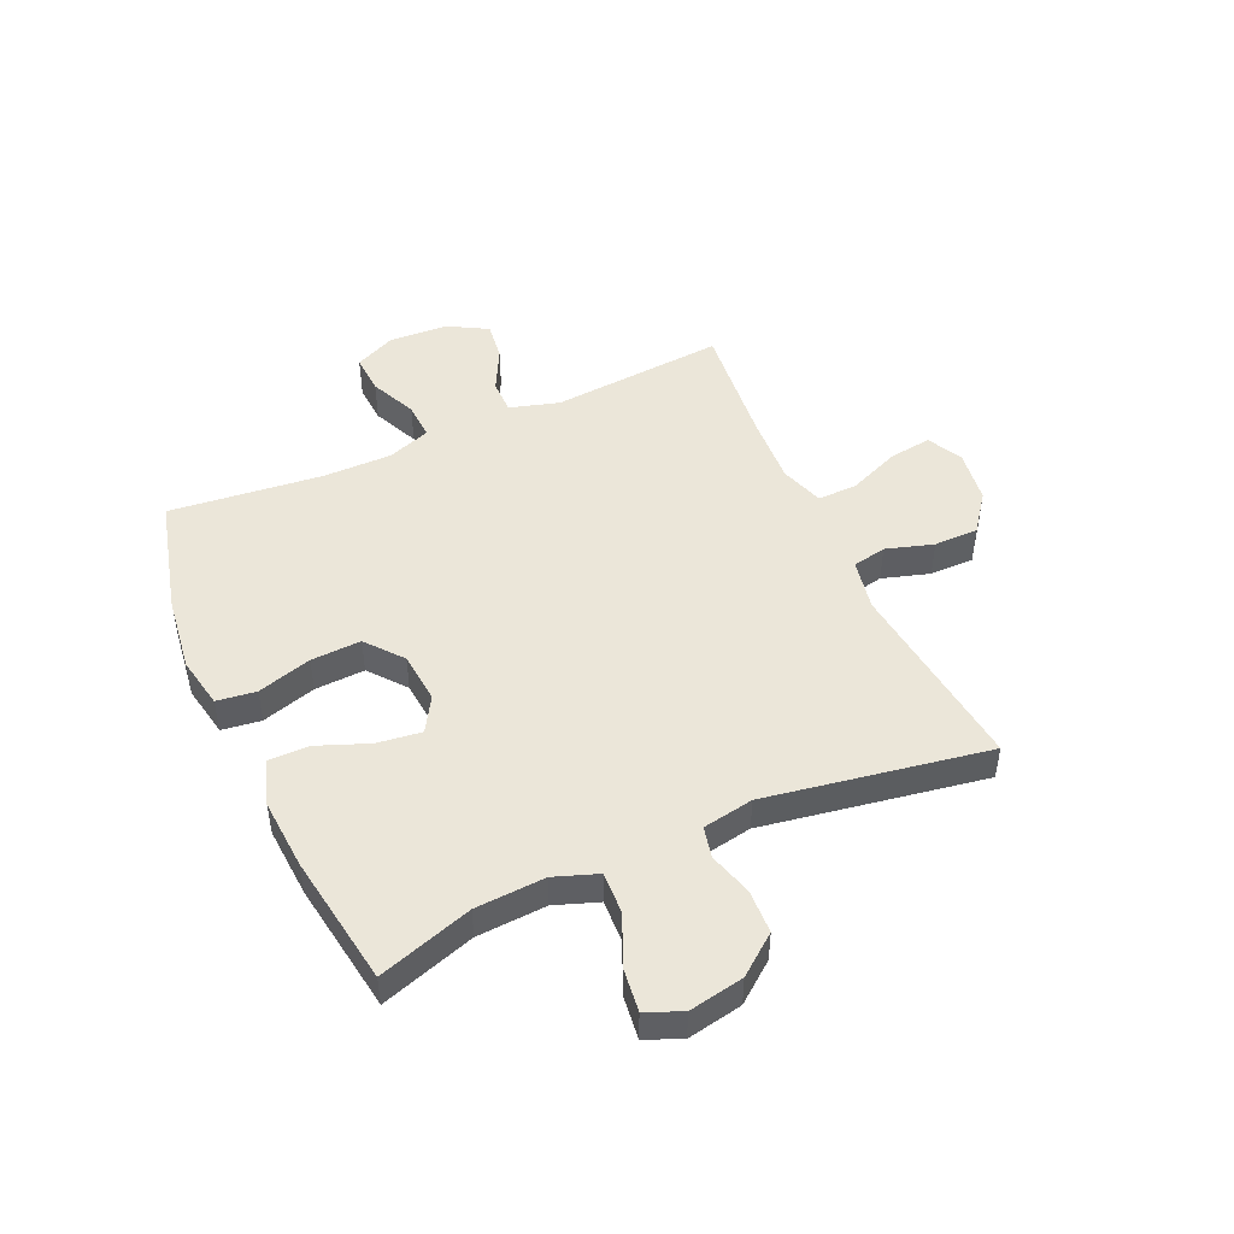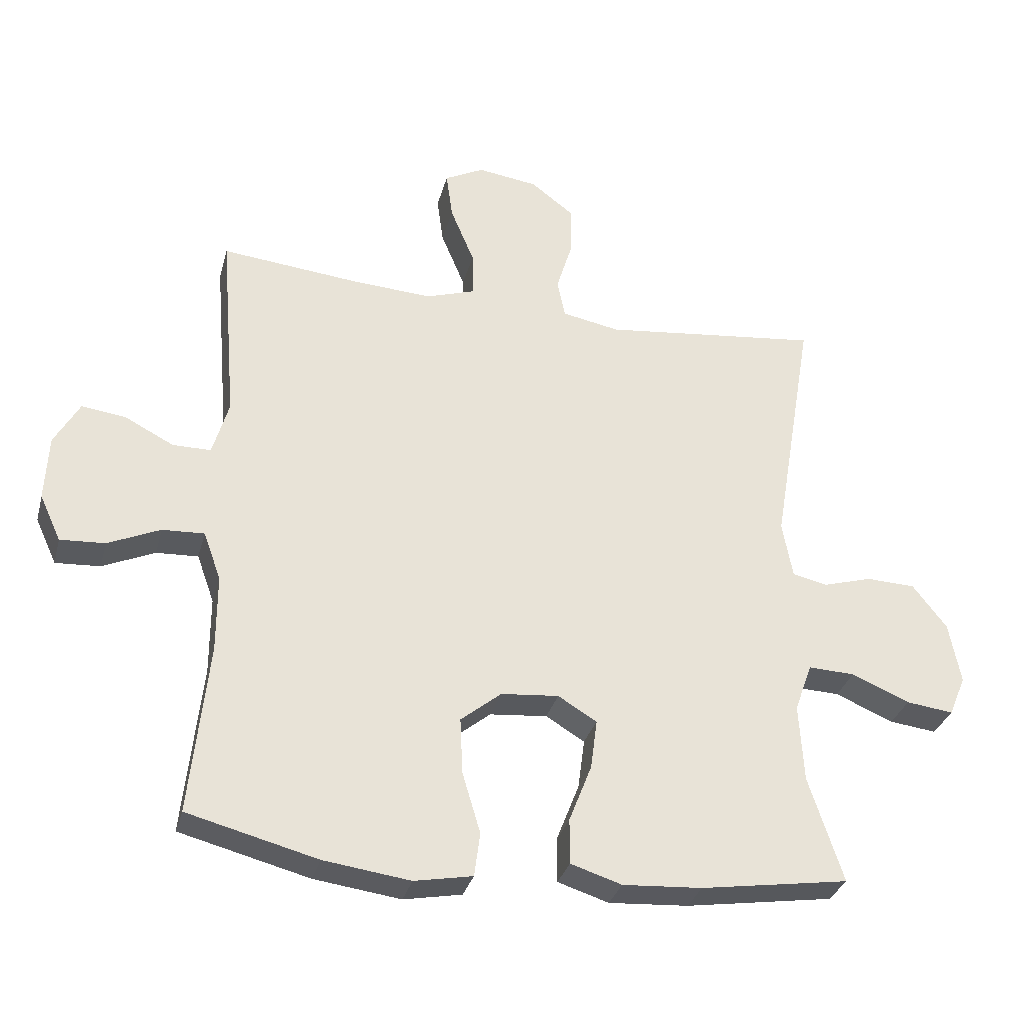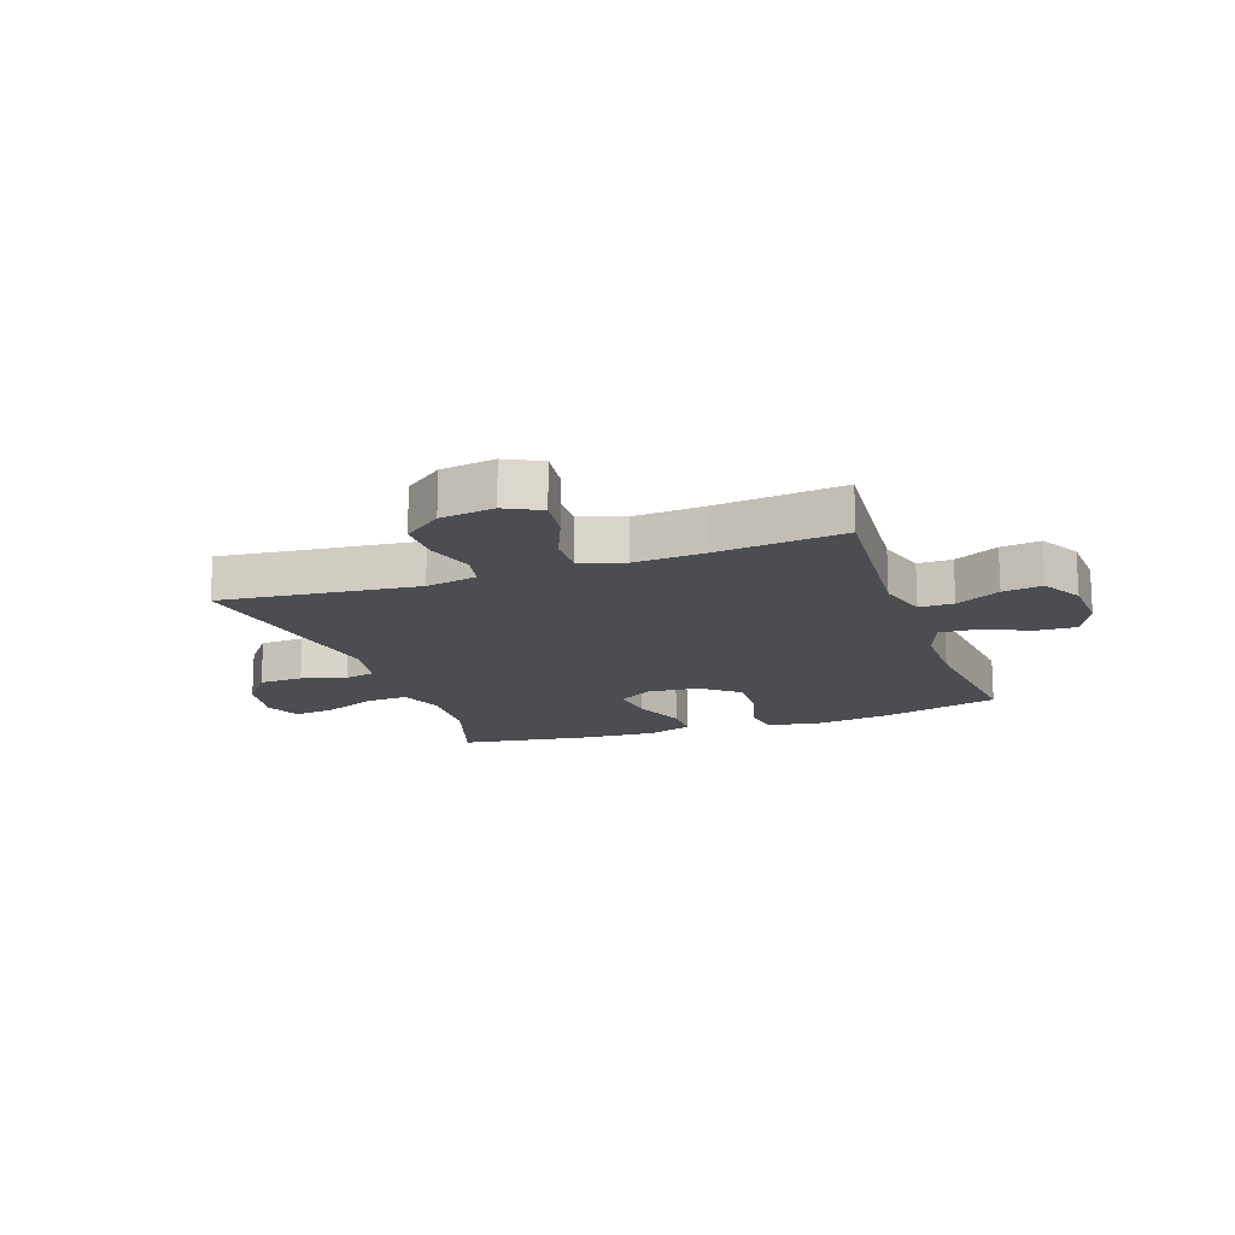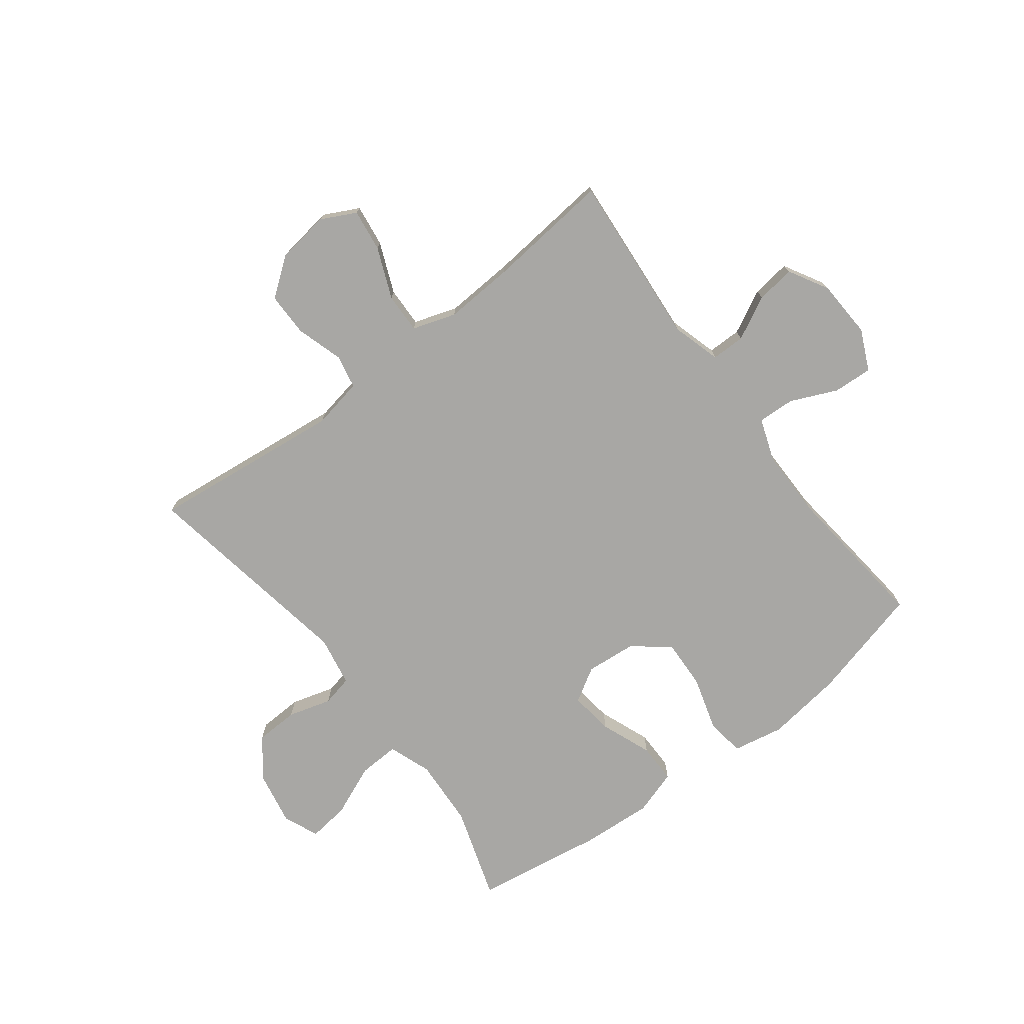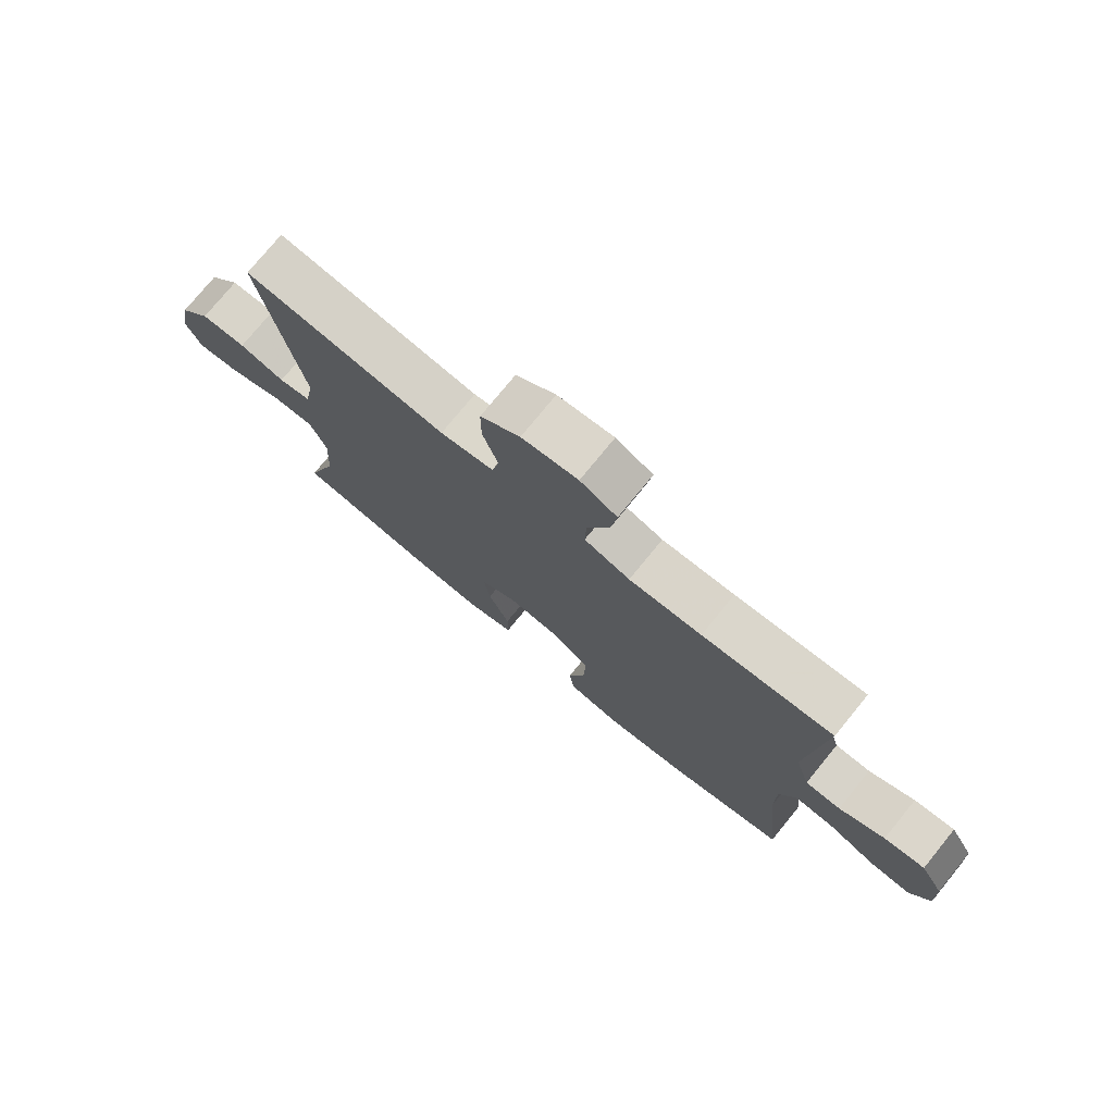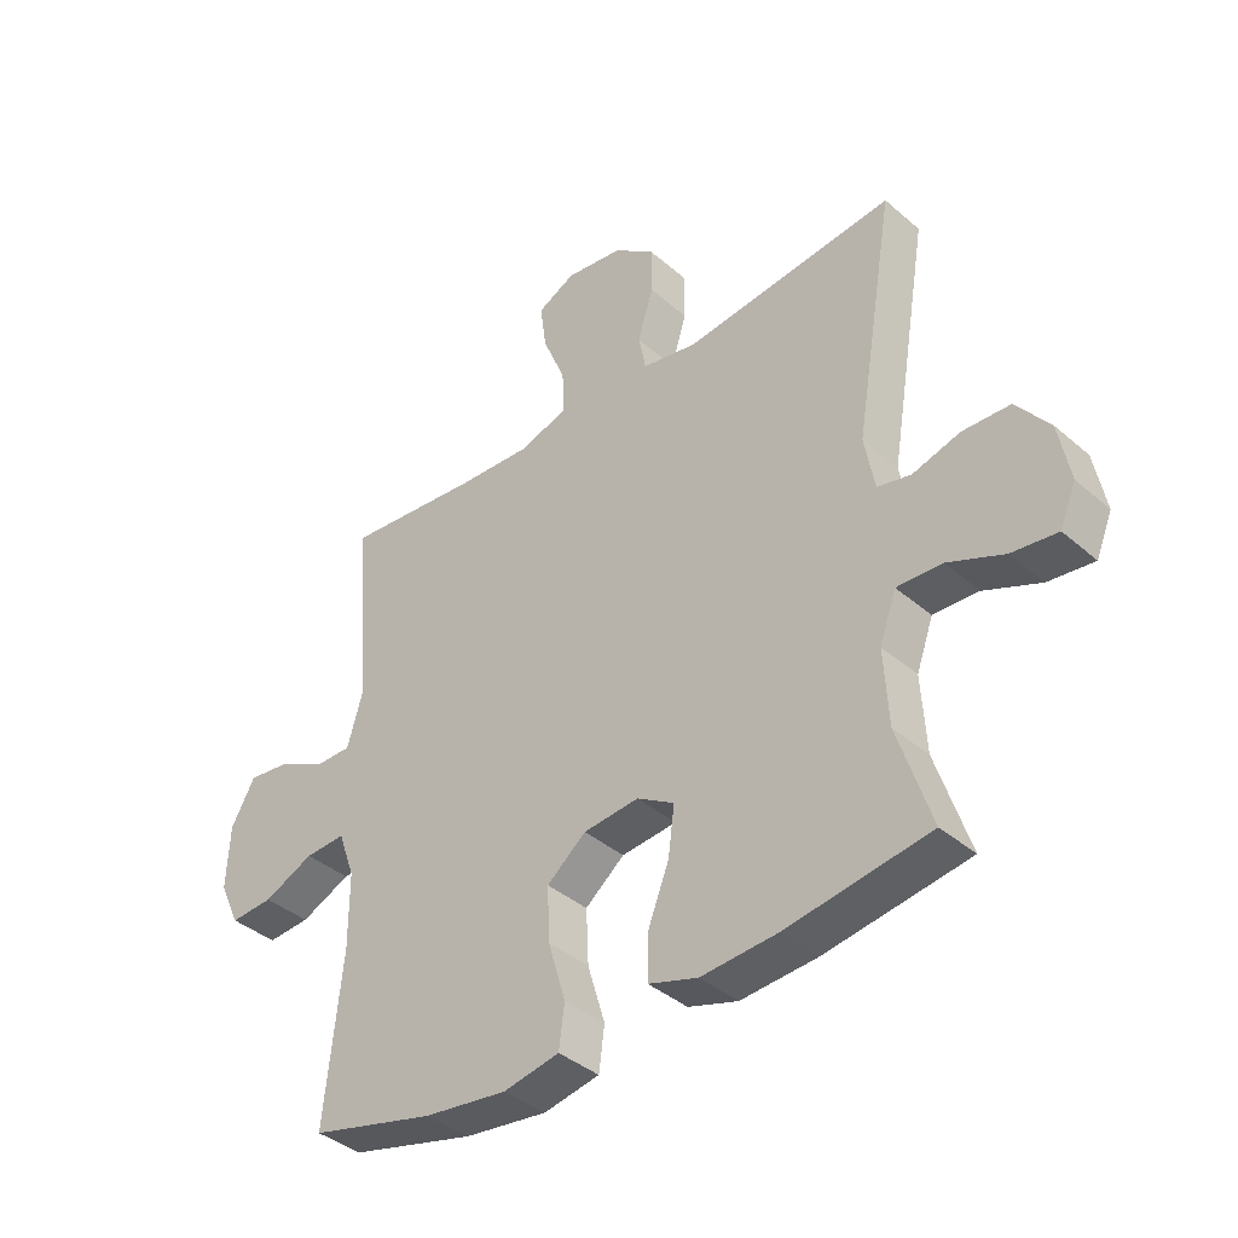
<metadata>
{"format":"obj","ext":"obj","renderer":"f3d","projection":"perspective","resolution":1024,"background":"white","views":[{"elev":47.8,"azim":-114.2,"up":"+Y"},{"elev":-31.8,"azim":165.6,"up":"+Z"},{"elev":-16.1,"azim":19.4,"up":"+Y"},{"elev":-74.6,"azim":37.3,"up":"+Y"},{"elev":76.2,"azim":39.2,"up":"+Z"},{"elev":-39.0,"azim":-137.1,"up":"+Z"}]}
</metadata>
<code>
v 0.5 0.07 -0.5
v 0.299 0.07 -0.552
v 0.165 0.07 -0.57
v 0.075 0.07 -0.553
v 0.066 0.07 -0.485
v 0.094 0.07 -0.391
v 0.098 0.07 -0.304
v 0.035 0.07 -0.253
v -0.054 0.07 -0.245
v -0.114 0.07 -0.281
v -0.104 0.07 -0.358
v -0.069 0.07 -0.448
v -0.069 0.07 -0.518
v -0.148 0.07 -0.543
v -0.271 0.07 -0.535
v -0.5 0.07 -0.5
v -0.447 0.07 -0.337
v -0.44 0.07 -0.216
v -0.467 0.07 -0.141
v -0.539 0.07 -0.144
v -0.629 0.07 -0.182
v -0.702 0.07 -0.191
v -0.728 0.07 -0.129
v -0.71 0.07 -0.034
v -0.657 0.07 0.034
v -0.581 0.07 0.037
v -0.505 0.07 0.015
v -0.451 0.07 0.027
v -0.435 0.07 0.115
v -0.5 0.07 0.5
v -0.162 0.07 0.462
v -0.073 0.07 0.479
v -0.061 0.07 0.538
v -0.086 0.07 0.62
v -0.086 0.07 0.697
v -0.02 0.07 0.747
v 0.073 0.07 0.76
v 0.134 0.07 0.729
v 0.124 0.07 0.655
v 0.087 0.07 0.566
v 0.085 0.07 0.496
v 0.161 0.07 0.471
v 0.282 0.07 0.478
v 0.5 0.07 0.5
v 0.475 0.07 0.197
v 0.5 0.07 0.111
v 0.559 0.07 0.111
v 0.635 0.07 0.15
v 0.703 0.07 0.159
v 0.742 0.07 0.09
v 0.747 0.07 -0.012
v 0.714 0.07 -0.083
v 0.645 0.07 -0.079
v 0.564 0.07 -0.043
v 0.499 0.07 -0.04
v 0.472 0.07 -0.115
v 0.472 0.07 -0.235
v 0.5 0 -0.5
v 0.299 0 -0.552
v 0.165 0 -0.57
v 0.075 0 -0.553
v 0.066 0 -0.485
v 0.094 0 -0.391
v 0.098 0 -0.304
v 0.035 0 -0.253
v -0.054 0 -0.245
v -0.114 0 -0.281
v -0.104 0 -0.358
v -0.069 0 -0.448
v -0.069 0 -0.518
v -0.148 0 -0.543
v -0.271 0 -0.535
v -0.5 0 -0.5
v -0.447 0 -0.337
v -0.44 0 -0.216
v -0.467 0 -0.141
v -0.539 0 -0.144
v -0.629 0 -0.182
v -0.702 0 -0.191
v -0.728 0 -0.129
v -0.71 0 -0.034
v -0.657 0 0.034
v -0.581 0 0.037
v -0.505 0 0.015
v -0.451 0 0.027
v -0.435 0 0.115
v -0.5 0 0.5
v -0.162 0 0.462
v -0.073 0 0.479
v -0.061 0 0.538
v -0.086 0 0.62
v -0.086 0 0.697
v -0.02 0 0.747
v 0.073 0 0.76
v 0.134 0 0.729
v 0.124 0 0.655
v 0.087 0 0.566
v 0.085 0 0.496
v 0.161 0 0.471
v 0.282 0 0.478
v 0.5 0 0.5
v 0.475 0 0.197
v 0.5 0 0.111
v 0.559 0 0.111
v 0.635 0 0.15
v 0.703 0 0.159
v 0.742 0 0.09
v 0.747 0 -0.012
v 0.714 0 -0.083
v 0.645 0 -0.079
v 0.564 0 -0.043
v 0.499 0 -0.04
v 0.472 0 -0.115
v 0.472 0 -0.235
f 51 52 53 54
f 51 54 55
f 50 51 55
f 47 48 49 50
f 46 47 50 55
f 45 46 55 56
f 43 44 45
f 42 43 45 56
f 37 38 39 40
f 37 40 41
f 36 37 41
f 33 34 35 36
f 33 36 41
f 32 33 41 42
f 29 30 31
f 28 29 31 32
f 24 25 26 27
f 24 27 28
f 23 24 28
f 20 21 22 23
f 19 20 23 28
f 18 19 28 32
f 14 15 16 17
f 11 12 13 14
f 10 11 14 17
f 9 10 17 18
f 3 4 5 6
f 3 6 7
f 57 1 2 3
f 57 3 7
f 56 57 7 8
f 42 56 8 9
f 9 18 32 42
f 111 110 109 108
f 112 111 108
f 112 108 107
f 107 106 105 104
f 112 107 104 103
f 113 112 103 102
f 102 101 100
f 113 102 100 99
f 97 96 95 94
f 98 97 94
f 98 94 93
f 93 92 91 90
f 98 93 90
f 99 98 90 89
f 88 87 86
f 89 88 86 85
f 84 83 82 81
f 85 84 81
f 85 81 80
f 80 79 78 77
f 85 80 77 76
f 89 85 76 75
f 74 73 72 71
f 71 70 69 68
f 74 71 68 67
f 75 74 67 66
f 63 62 61 60
f 64 63 60
f 60 59 58 114
f 64 60 114
f 65 64 114 113
f 66 65 113 99
f 99 89 75 66
f 1 58 59 2
f 2 59 60 3
f 3 60 61 4
f 4 61 62 5
f 5 62 63 6
f 6 63 64 7
f 7 64 65 8
f 8 65 66 9
f 9 66 67 10
f 10 67 68 11
f 11 68 69 12
f 12 69 70 13
f 13 70 71 14
f 14 71 72 15
f 15 72 73 16
f 16 73 74 17
f 17 74 75 18
f 18 75 76 19
f 19 76 77 20
f 20 77 78 21
f 21 78 79 22
f 22 79 80 23
f 23 80 81 24
f 24 81 82 25
f 25 82 83 26
f 26 83 84 27
f 27 84 85 28
f 28 85 86 29
f 29 86 87 30
f 30 87 88 31
f 31 88 89 32
f 32 89 90 33
f 33 90 91 34
f 34 91 92 35
f 35 92 93 36
f 36 93 94 37
f 37 94 95 38
f 38 95 96 39
f 39 96 97 40
f 40 97 98 41
f 41 98 99 42
f 42 99 100 43
f 43 100 101 44
f 44 101 102 45
f 45 102 103 46
f 46 103 104 47
f 47 104 105 48
f 48 105 106 49
f 49 106 107 50
f 50 107 108 51
f 51 108 109 52
f 52 109 110 53
f 53 110 111 54
f 54 111 112 55
f 55 112 113 56
f 56 113 114 57
f 57 114 58 1

</code>
